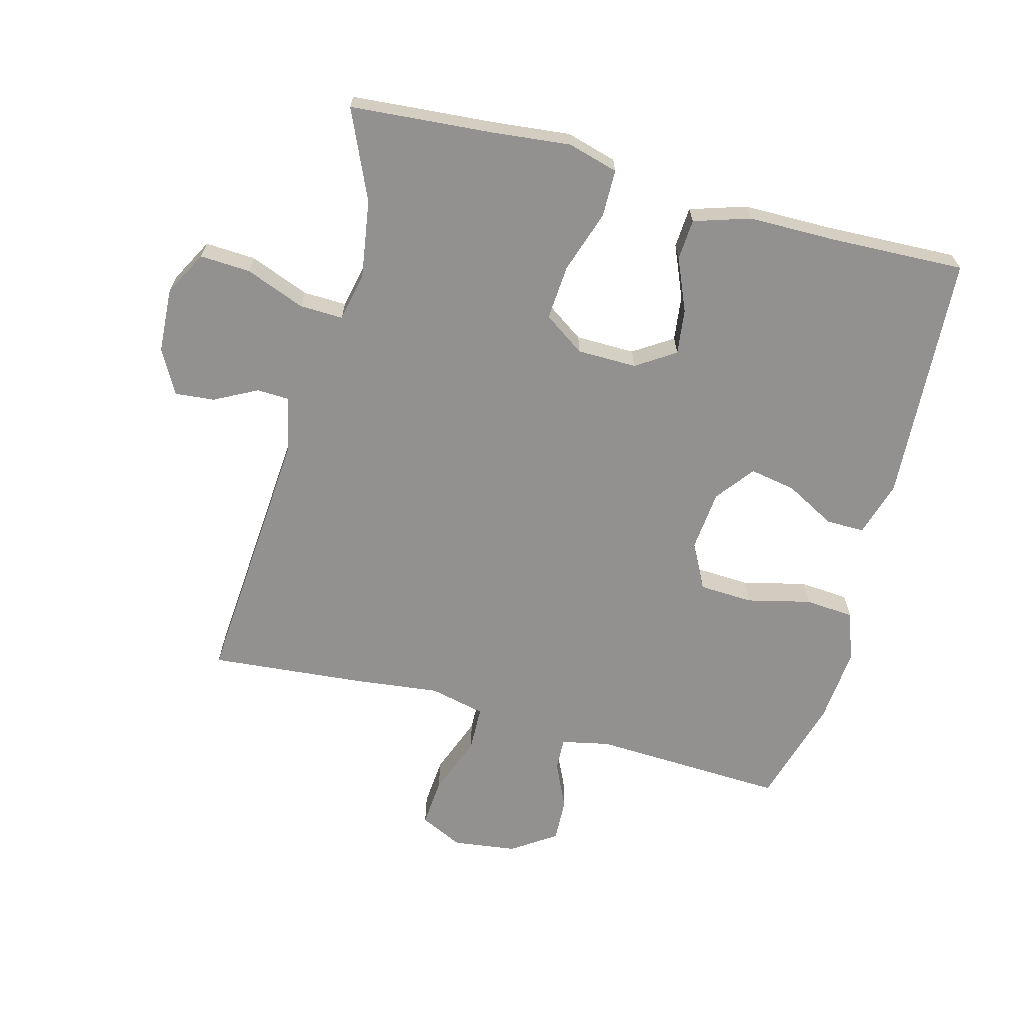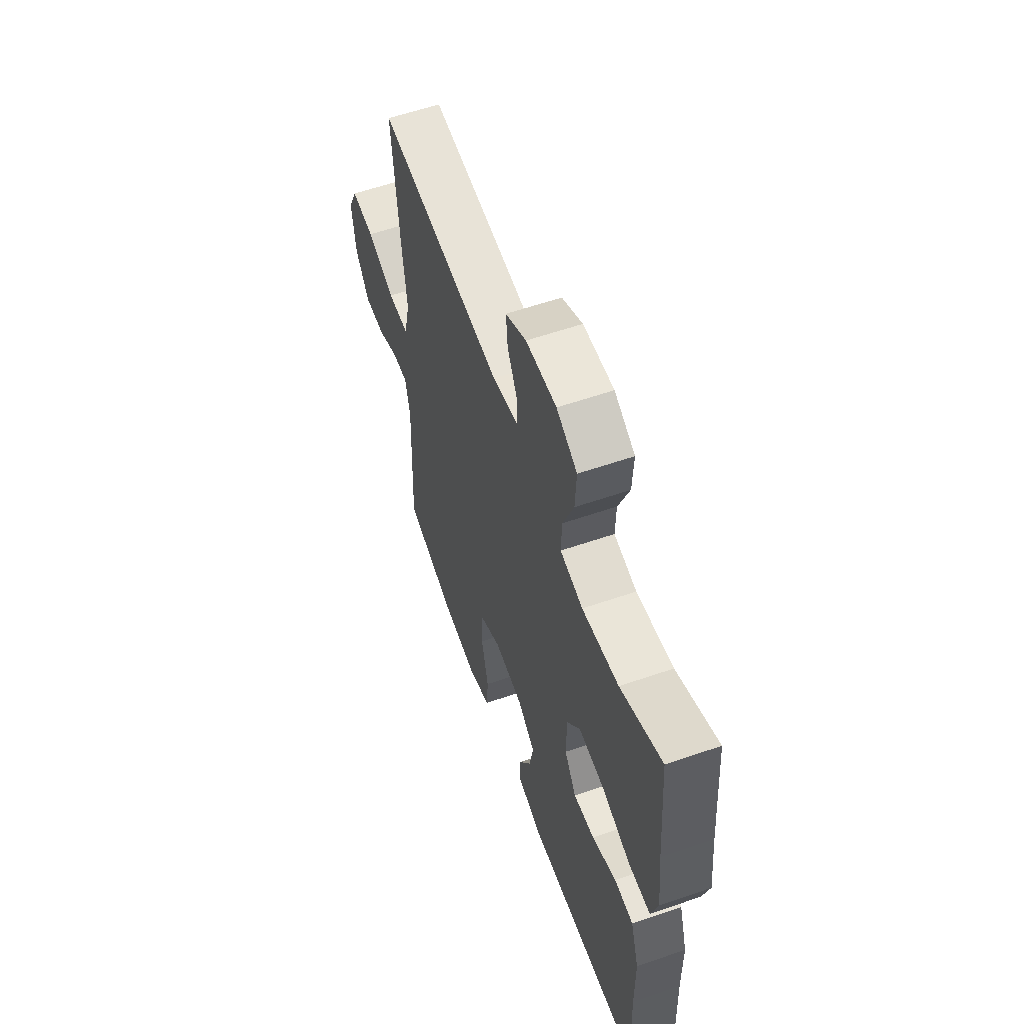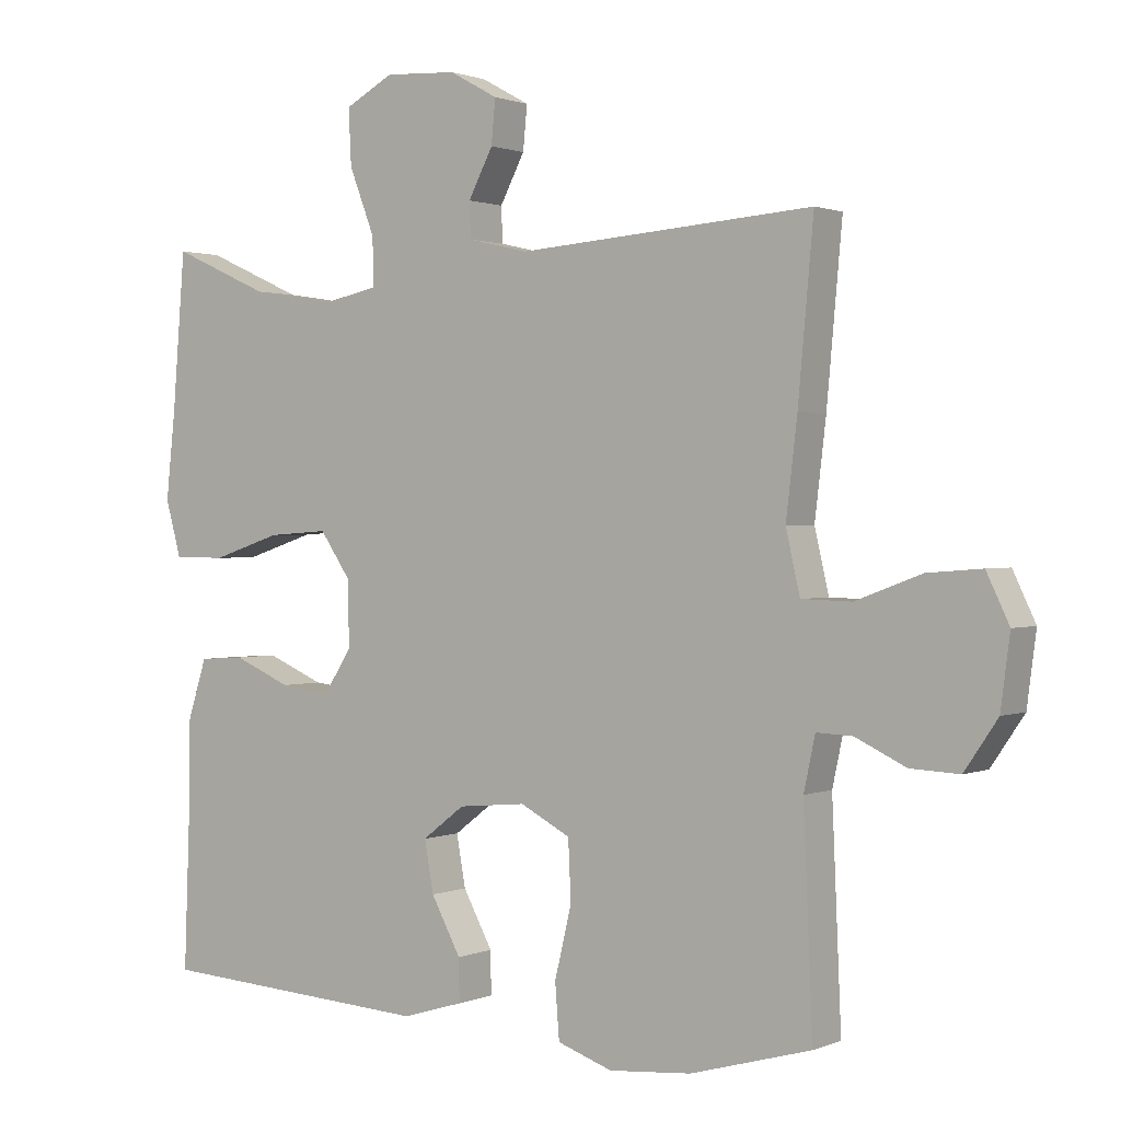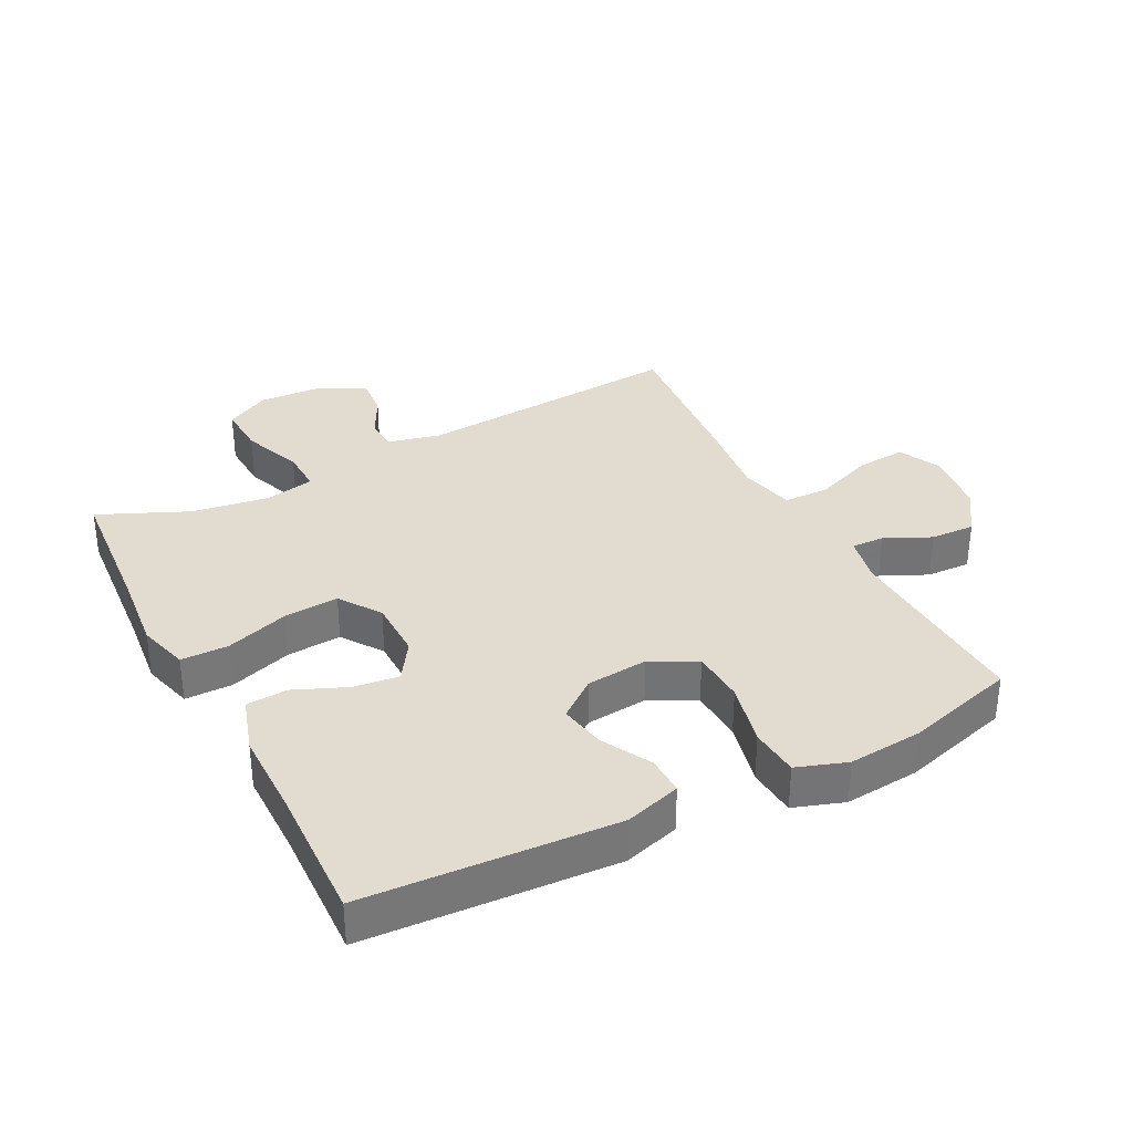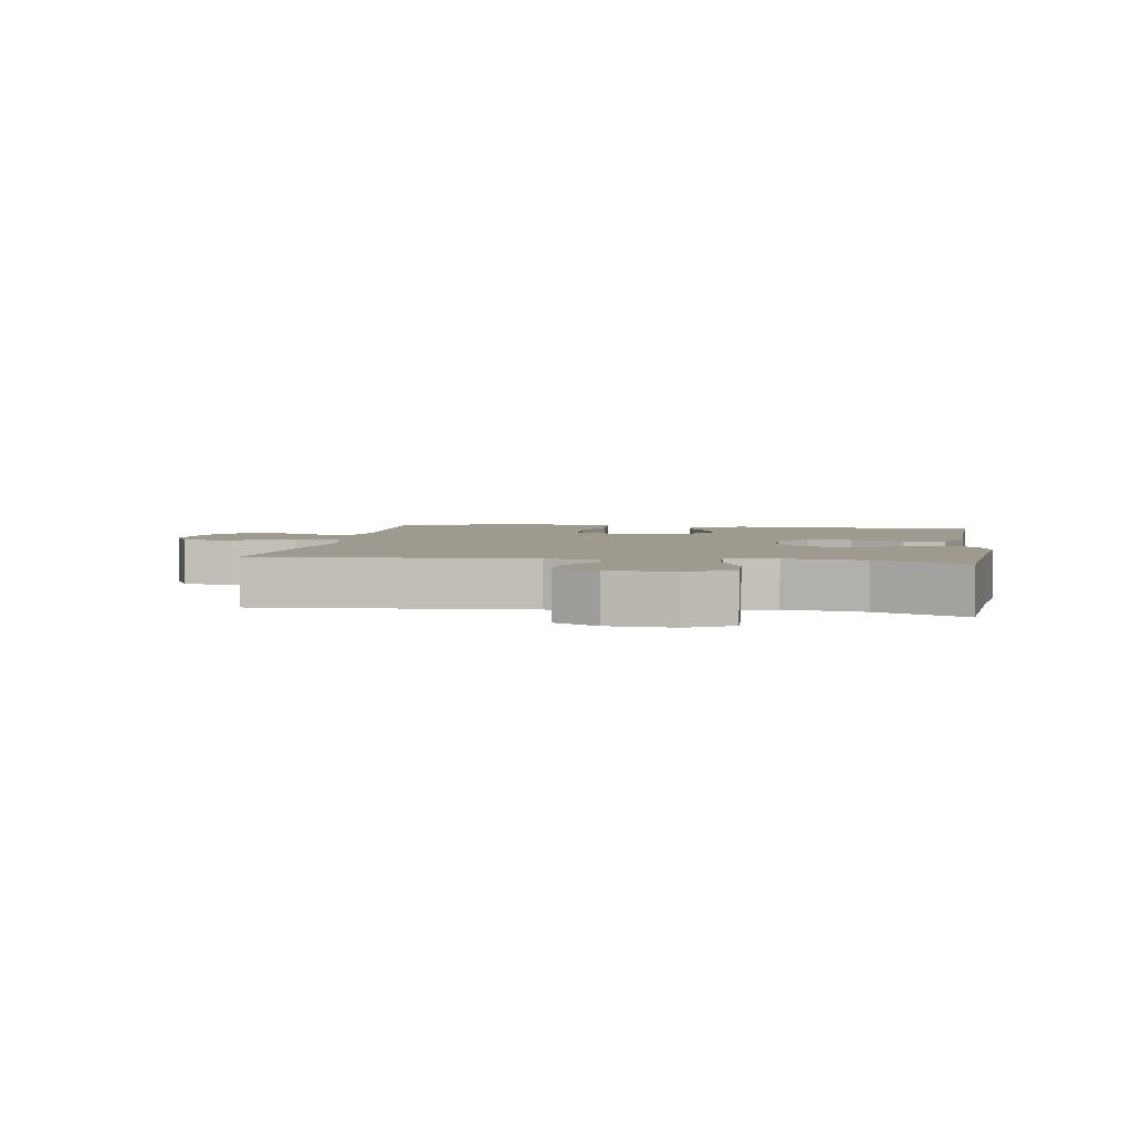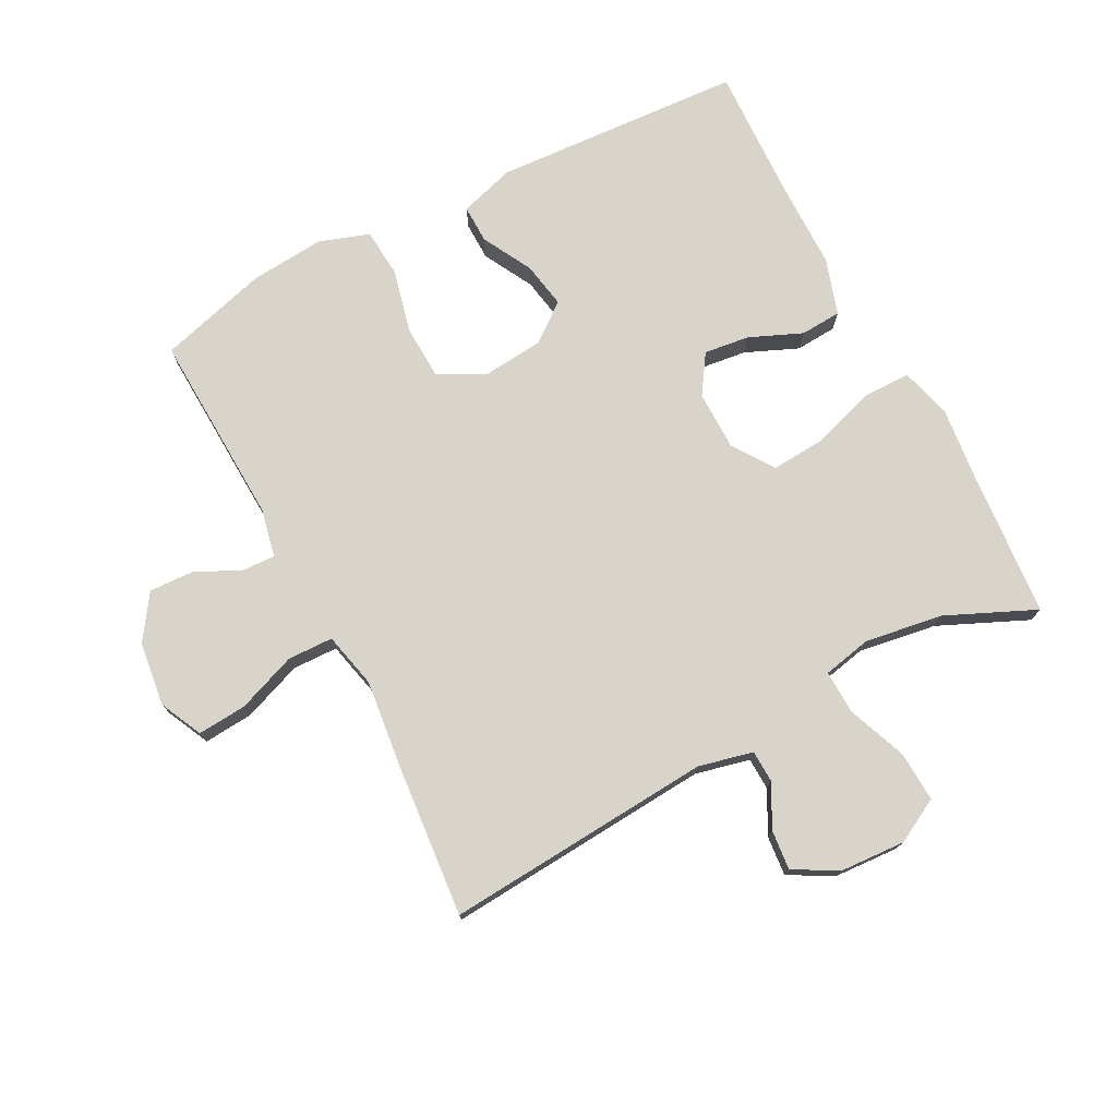
<metadata>
{"format":"obj","ext":"obj","renderer":"f3d","projection":"perspective","resolution":1024,"background":"white","views":[{"elev":-66.1,"azim":75.0,"up":"+Y"},{"elev":58.9,"azim":70.4,"up":"+Z"},{"elev":1.1,"azim":-145.4,"up":"+Z"},{"elev":34.2,"azim":152.5,"up":"+Y"},{"elev":3.6,"azim":9.2,"up":"+Y"},{"elev":75.3,"azim":-27.7,"up":"+Y"}]}
</metadata>
<code>
v 0.5 0.07 0.5
v 0.518 0.07 0.277
v 0.531 0.07 0.155
v 0.509 0.07 0.076
v 0.435 0.07 0.075
v 0.337 0.07 0.107
v 0.251 0.07 0.113
v 0.207 0.07 0.049
v 0.206 0.07 -0.044
v 0.246 0.07 -0.105
v 0.317 0.07 -0.096
v 0.399 0.07 -0.061
v 0.463 0.07 -0.065
v 0.491 0.07 -0.153
v 0.492 0.07 -0.289
v 0.5 0.07 -0.5
v 0.11 0.07 -0.524
v 0.023 0.07 -0.498
v 0.024 0.07 -0.438
v 0.066 0.07 -0.36
v 0.079 0.07 -0.288
v 0.019 0.07 -0.242
v -0.077 0.07 -0.233
v -0.148 0.07 -0.27
v -0.152 0.07 -0.354
v -0.128 0.07 -0.454
v -0.134 0.07 -0.531
v -0.212 0.07 -0.558
v -0.329 0.07 -0.548
v -0.5 0.07 -0.5
v -0.487 0.07 -0.197
v -0.503 0.07 -0.122
v -0.554 0.07 -0.124
v -0.626 0.07 -0.158
v -0.695 0.07 -0.161
v -0.742 0.07 -0.092
v -0.755 0.07 0.008
v -0.723 0.07 0.075
v -0.646 0.07 0.069
v -0.553 0.07 0.034
v -0.482 0.07 0.036
v -0.462 0.07 0.123
v -0.478 0.07 0.258
v -0.5 0.07 0.5
v -0.081 0.07 0.469
v 0.004 0.07 0.489
v 0.006 0.07 0.539
v -0.029 0.07 0.606
v -0.035 0.07 0.668
v 0.034 0.07 0.706
v 0.136 0.07 0.712
v 0.205 0.07 0.675
v 0.201 0.07 0.596
v 0.165 0.07 0.503
v 0.163 0.07 0.435
v 0.239 0.07 0.419
v 0.361 0.07 0.438
v 0.5 0 0.5
v 0.518 0 0.277
v 0.531 0 0.155
v 0.509 0 0.076
v 0.435 0 0.075
v 0.337 0 0.107
v 0.251 0 0.113
v 0.207 0 0.049
v 0.206 0 -0.044
v 0.246 0 -0.105
v 0.317 0 -0.096
v 0.399 0 -0.061
v 0.463 0 -0.065
v 0.491 0 -0.153
v 0.492 0 -0.289
v 0.5 0 -0.5
v 0.11 0 -0.524
v 0.023 0 -0.498
v 0.024 0 -0.438
v 0.066 0 -0.36
v 0.079 0 -0.288
v 0.019 0 -0.242
v -0.077 0 -0.233
v -0.148 0 -0.27
v -0.152 0 -0.354
v -0.128 0 -0.454
v -0.134 0 -0.531
v -0.212 0 -0.558
v -0.329 0 -0.548
v -0.5 0 -0.5
v -0.487 0 -0.197
v -0.503 0 -0.122
v -0.554 0 -0.124
v -0.626 0 -0.158
v -0.695 0 -0.161
v -0.742 0 -0.092
v -0.755 0 0.008
v -0.723 0 0.075
v -0.646 0 0.069
v -0.553 0 0.034
v -0.482 0 0.036
v -0.462 0 0.123
v -0.478 0 0.258
v -0.5 0 0.5
v -0.081 0 0.469
v 0.004 0 0.489
v 0.006 0 0.539
v -0.029 0 0.606
v -0.035 0 0.668
v 0.034 0 0.706
v 0.136 0 0.712
v 0.205 0 0.675
v 0.201 0 0.596
v 0.165 0 0.503
v 0.163 0 0.435
v 0.239 0 0.419
v 0.361 0 0.438
f 52 53 54
f 51 52 54
f 50 51 54
f 49 50 54
f 48 49 54
f 47 48 54
f 46 47 54 55
f 45 46 55
f 45 55 56
f 44 45 56
f 43 44 56
f 42 43 56
f 38 39 40
f 37 38 40
f 36 37 40
f 35 36 40
f 34 35 40
f 33 34 40
f 32 33 40 41
f 42 56 57
f 41 42 57
f 32 41 57
f 31 32 57
f 29 30 31
f 28 29 31
f 27 28 31
f 26 27 31
f 25 26 31
f 18 19 20
f 17 18 20
f 16 17 20
f 15 16 20
f 15 20 21
f 14 15 21
f 13 14 21
f 12 13 21
f 11 12 21
f 10 11 21 22
f 4 5 6
f 3 4 6
f 2 3 6
f 2 6 7
f 1 2 7
f 57 1 7 8
f 24 25 31
f 31 57 8
f 24 31 8
f 23 24 8
f 9 10 22 23
f 8 9 23
f 111 110 109
f 111 109 108
f 111 108 107
f 111 107 106
f 111 106 105
f 111 105 104
f 112 111 104 103
f 112 103 102
f 113 112 102
f 113 102 101
f 113 101 100
f 113 100 99
f 97 96 95
f 97 95 94
f 97 94 93
f 97 93 92
f 97 92 91
f 97 91 90
f 98 97 90 89
f 114 113 99
f 114 99 98
f 114 98 89
f 114 89 88
f 88 87 86
f 88 86 85
f 88 85 84
f 88 84 83
f 88 83 82
f 77 76 75
f 77 75 74
f 77 74 73
f 77 73 72
f 78 77 72
f 78 72 71
f 78 71 70
f 78 70 69
f 78 69 68
f 79 78 68 67
f 63 62 61
f 63 61 60
f 63 60 59
f 64 63 59
f 64 59 58
f 65 64 58 114
f 88 82 81
f 65 114 88
f 65 88 81
f 65 81 80
f 80 79 67 66
f 80 66 65
f 1 58 59 2
f 2 59 60 3
f 3 60 61 4
f 4 61 62 5
f 5 62 63 6
f 6 63 64 7
f 7 64 65 8
f 8 65 66 9
f 9 66 67 10
f 10 67 68 11
f 11 68 69 12
f 12 69 70 13
f 13 70 71 14
f 14 71 72 15
f 15 72 73 16
f 16 73 74 17
f 17 74 75 18
f 18 75 76 19
f 19 76 77 20
f 20 77 78 21
f 21 78 79 22
f 22 79 80 23
f 23 80 81 24
f 24 81 82 25
f 25 82 83 26
f 26 83 84 27
f 27 84 85 28
f 28 85 86 29
f 29 86 87 30
f 30 87 88 31
f 31 88 89 32
f 32 89 90 33
f 33 90 91 34
f 34 91 92 35
f 35 92 93 36
f 36 93 94 37
f 37 94 95 38
f 38 95 96 39
f 39 96 97 40
f 40 97 98 41
f 41 98 99 42
f 42 99 100 43
f 43 100 101 44
f 44 101 102 45
f 45 102 103 46
f 46 103 104 47
f 47 104 105 48
f 48 105 106 49
f 49 106 107 50
f 50 107 108 51
f 51 108 109 52
f 52 109 110 53
f 53 110 111 54
f 54 111 112 55
f 55 112 113 56
f 56 113 114 57
f 57 114 58 1

</code>
